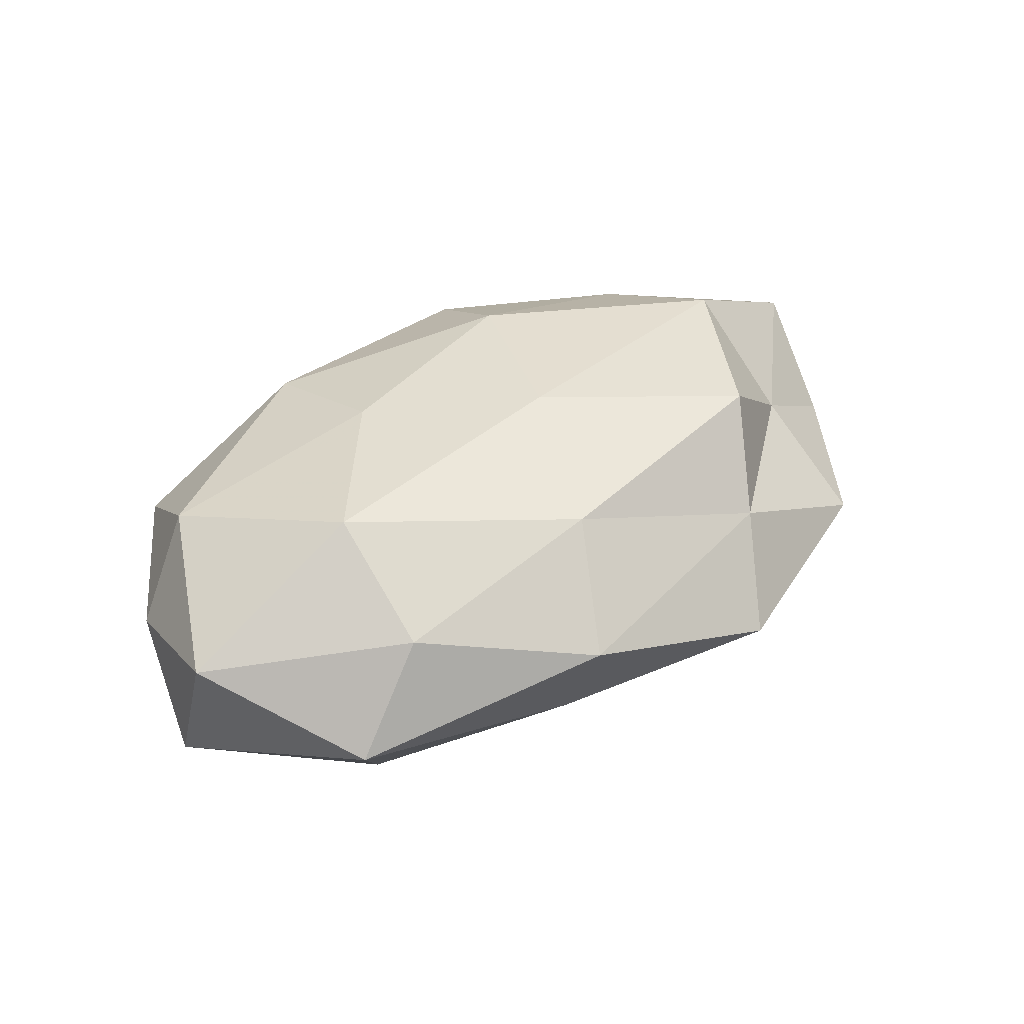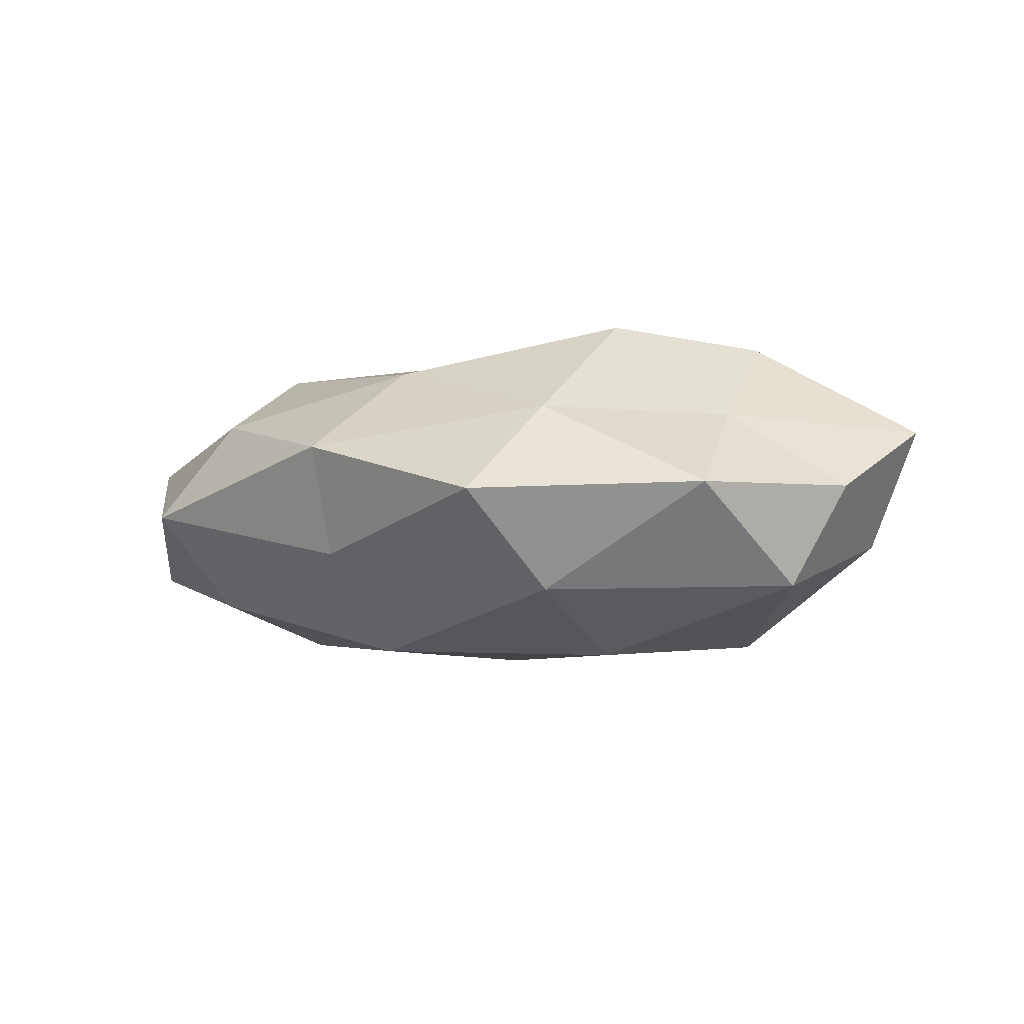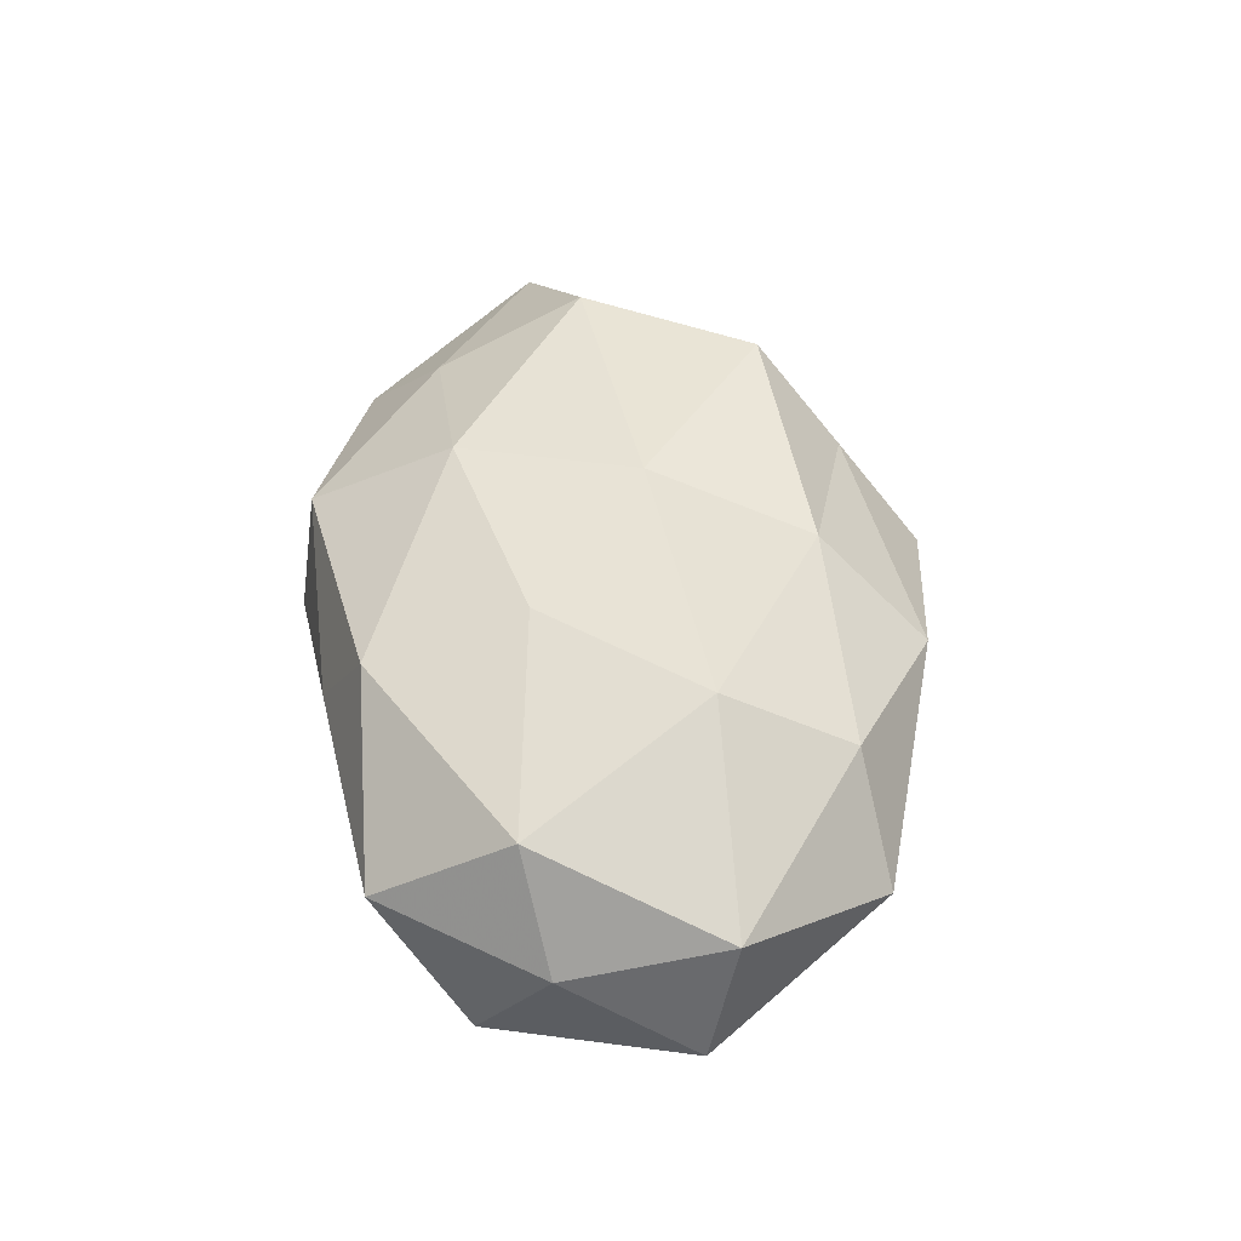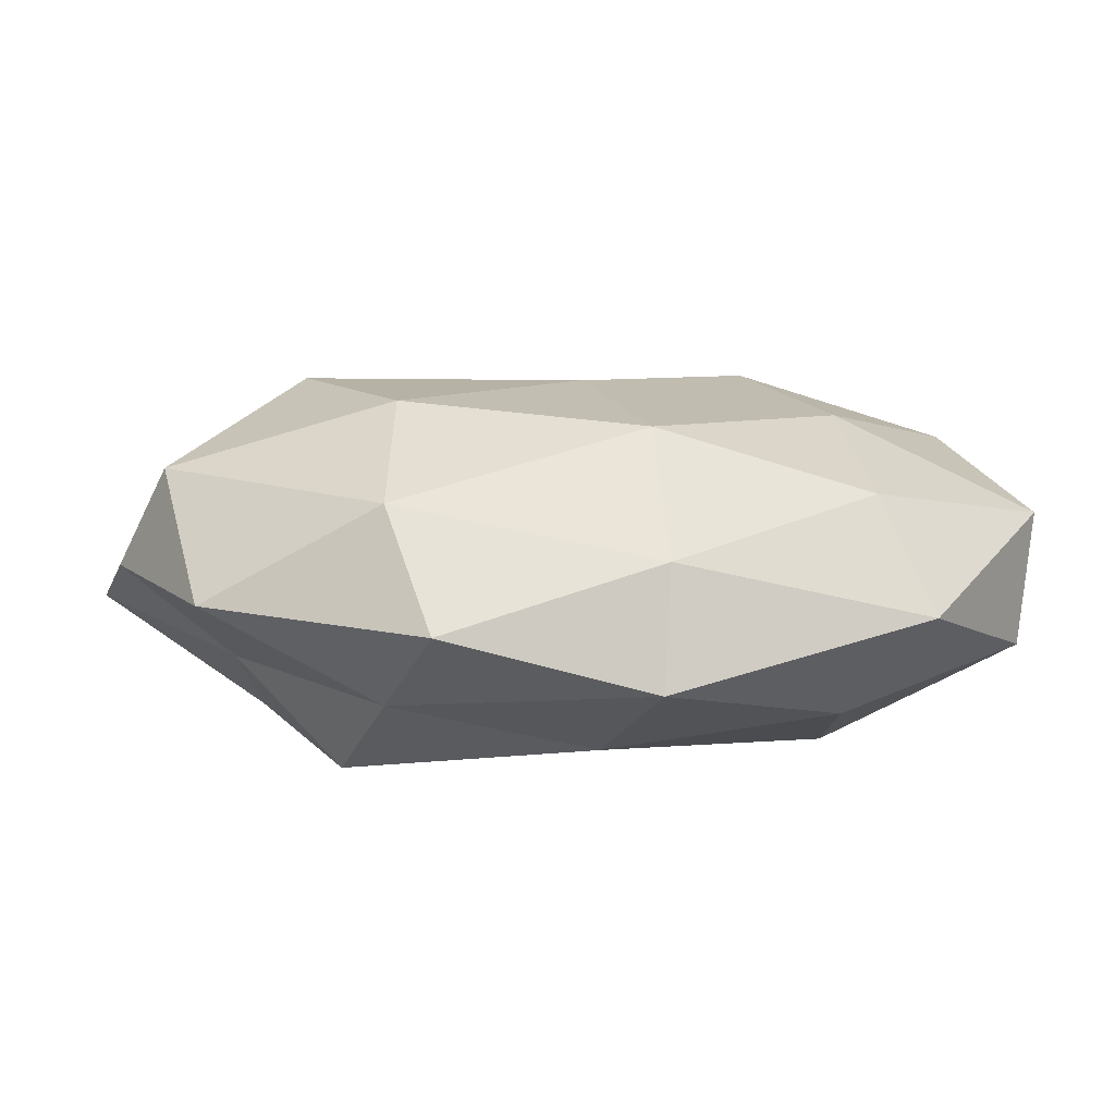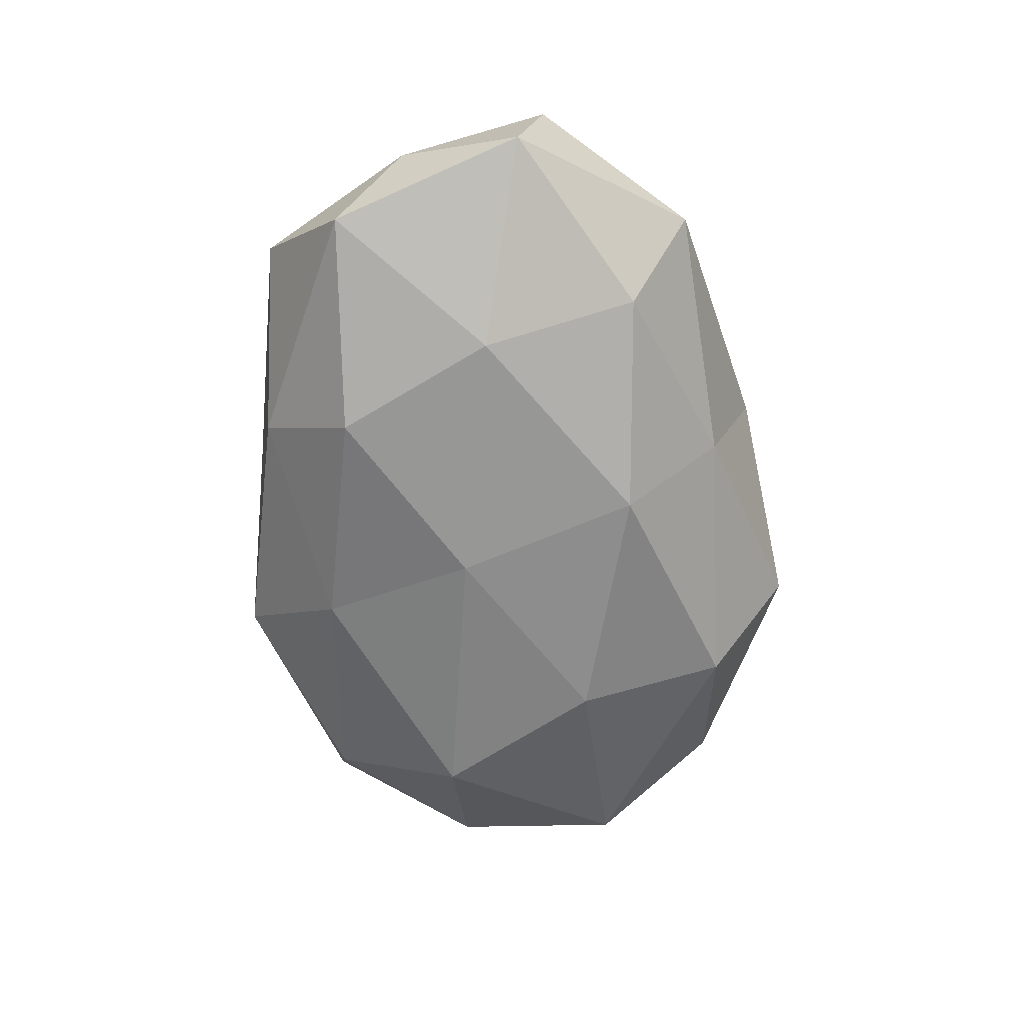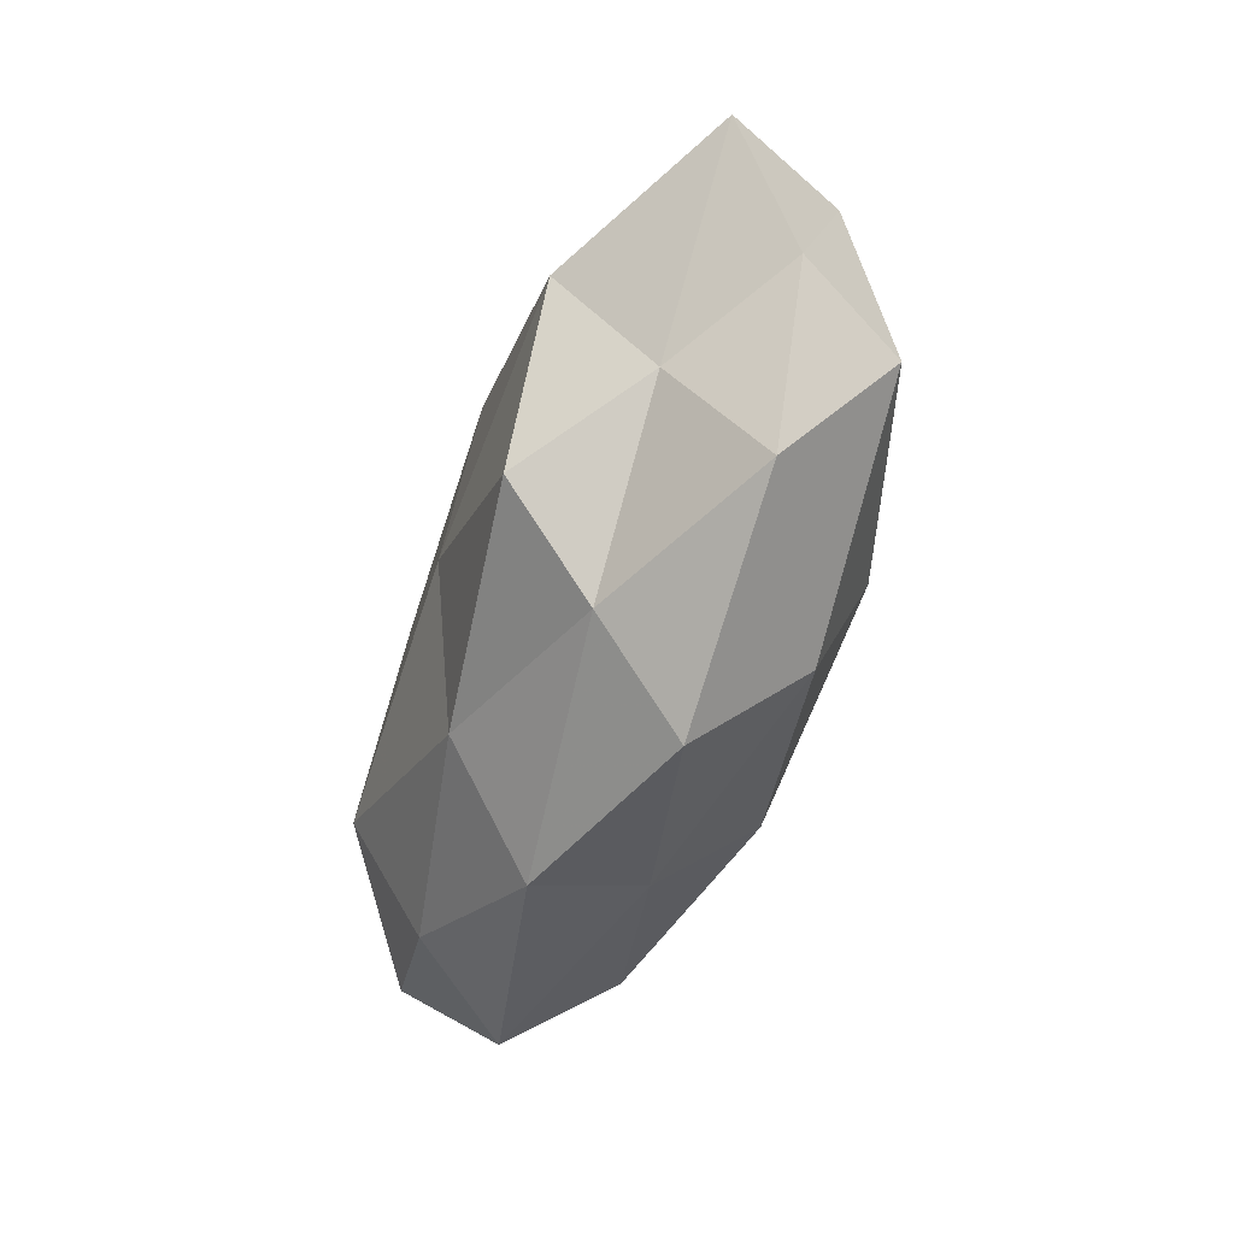
<metadata>
{"format":"obj","ext":"obj","renderer":"f3d","projection":"perspective","resolution":1024,"background":"white","views":[{"elev":41.0,"azim":-37.1,"up":"+Z"},{"elev":-7.1,"azim":27.6,"up":"+Z"},{"elev":44.1,"azim":-94.6,"up":"+Z"},{"elev":-73.6,"azim":179.0,"up":"+Y"},{"elev":-63.0,"azim":-86.4,"up":"+Z"},{"elev":-54.4,"azim":70.3,"up":"+Y"}]}
</metadata>
<code>
v -0.05278 -0.008767 0.007387
v 0.01892 -0.01008 -0.02052
v 0.03723 -0.01325 0.008824
v 0.01199 0.03514 -0.005126
v -0.009403 -0.01699 -0.01965
v 0.05082 -0.008901 -0.0004456
v -0.03129 -0.0001908 -0.01747
v 0.03263 0.02421 -0.01089
v 0.01909 -0.02803 -0.01342
v 0.05556 0.005892 0.007903
v -0.05433 -0.005572 -0.007605
v 0.01401 0.03298 0.009118
v 0.02465 -0.0192 0.01997
v -0.004369 -0.02247 0.01605
v 0.03302 0.01774 0.01235
v -0.0308 -0.02338 0.01093
v -0.0217 0.01805 -0.01819
v 0.03586 0.0005377 0.01964
v 0.005515 0.0228 -0.01578
v -0.001873 0.004424 -0.02012
v 0.04862 0.00819 -0.006382
v 0.01911 -0.02863 0.009013
v 0.003032 -0.004146 0.02055
v 0.03946 -0.02686 -0.001371
v -0.01587 0.009317 0.01865
v -0.05044 0.009347 0.0007393
v -0.0404 -0.02613 -0.001159
v -0.01128 -0.02879 -0.007774
v -0.03415 -0.01866 -0.01292
v 0.04481 -0.01202 -0.01278
v -0.04639 0.01733 -0.01098
v -0.01715 0.02712 0.01312
v -0.0389 0.02757 0.001678
v -0.01032 0.03209 0.001855
v -0.0426 0.01203 0.01275
v 0.01006 0.01646 0.01897
v -0.0305 -0.0085 0.01959
v 0.01356 -0.03795 -0.001901
v 0.03102 0.008639 -0.01892
v -0.01814 0.02919 -0.008807
v 0.04127 0.02627 0.001435
v -0.01069 -0.03434 0.005336
f 9 5 2
f 3 6 10
f 3 10 18
f 13 3 18
f 18 10 15
f 4 8 19
f 2 5 20
f 5 7 20
f 20 7 17
f 17 19 20
f 21 10 6
f 22 3 13
f 22 13 14
f 14 13 23
f 18 23 13
f 24 6 3
f 24 3 22
f 11 1 26
f 27 1 11
f 27 16 1
f 28 5 9
f 5 29 7
f 11 7 29
f 29 27 11
f 28 29 5
f 28 27 29
f 9 2 30
f 6 30 21
f 24 30 6
f 9 30 24
f 31 7 11
f 31 17 7
f 26 31 11
f 33 31 26
f 34 12 4
f 34 32 12
f 34 33 32
f 35 26 1
f 32 35 25
f 33 26 35
f 33 35 32
f 12 36 15
f 15 36 18
f 36 23 18
f 36 25 23
f 32 36 12
f 32 25 36
f 37 1 16
f 16 14 37
f 14 23 37
f 37 23 25
f 35 1 37
f 25 35 37
f 38 9 24
f 38 24 22
f 38 28 9
f 19 8 39
f 20 39 2
f 19 39 20
f 21 39 8
f 30 2 39
f 30 39 21
f 4 19 40
f 40 19 17
f 40 17 31
f 40 31 33
f 34 4 40
f 34 40 33
f 4 41 8
f 12 41 4
f 41 15 10
f 12 15 41
f 8 41 21
f 41 10 21
f 42 14 16
f 22 14 42
f 42 16 27
f 42 27 28
f 38 22 42
f 38 42 28

</code>
